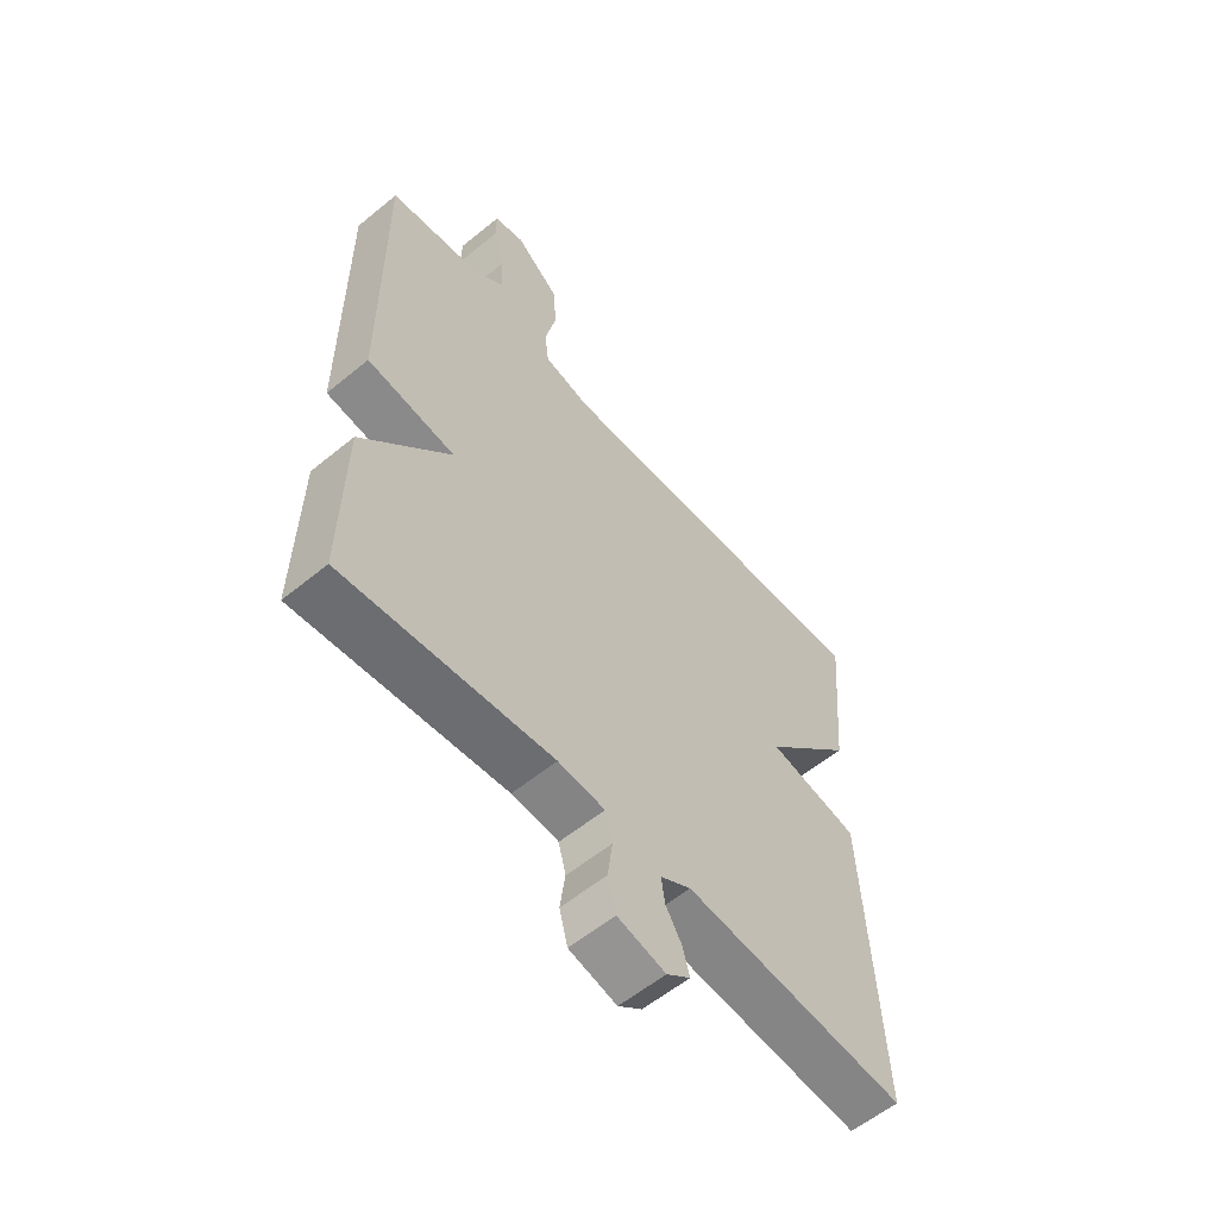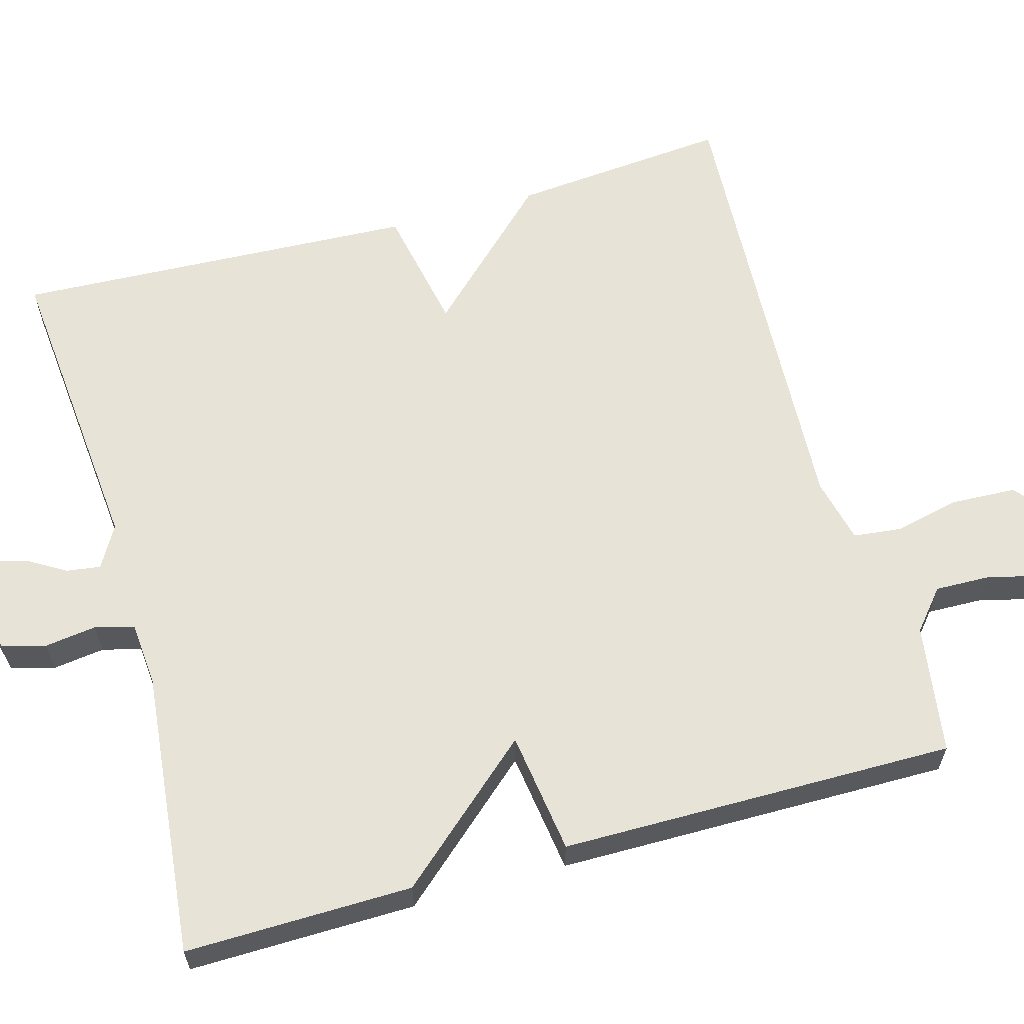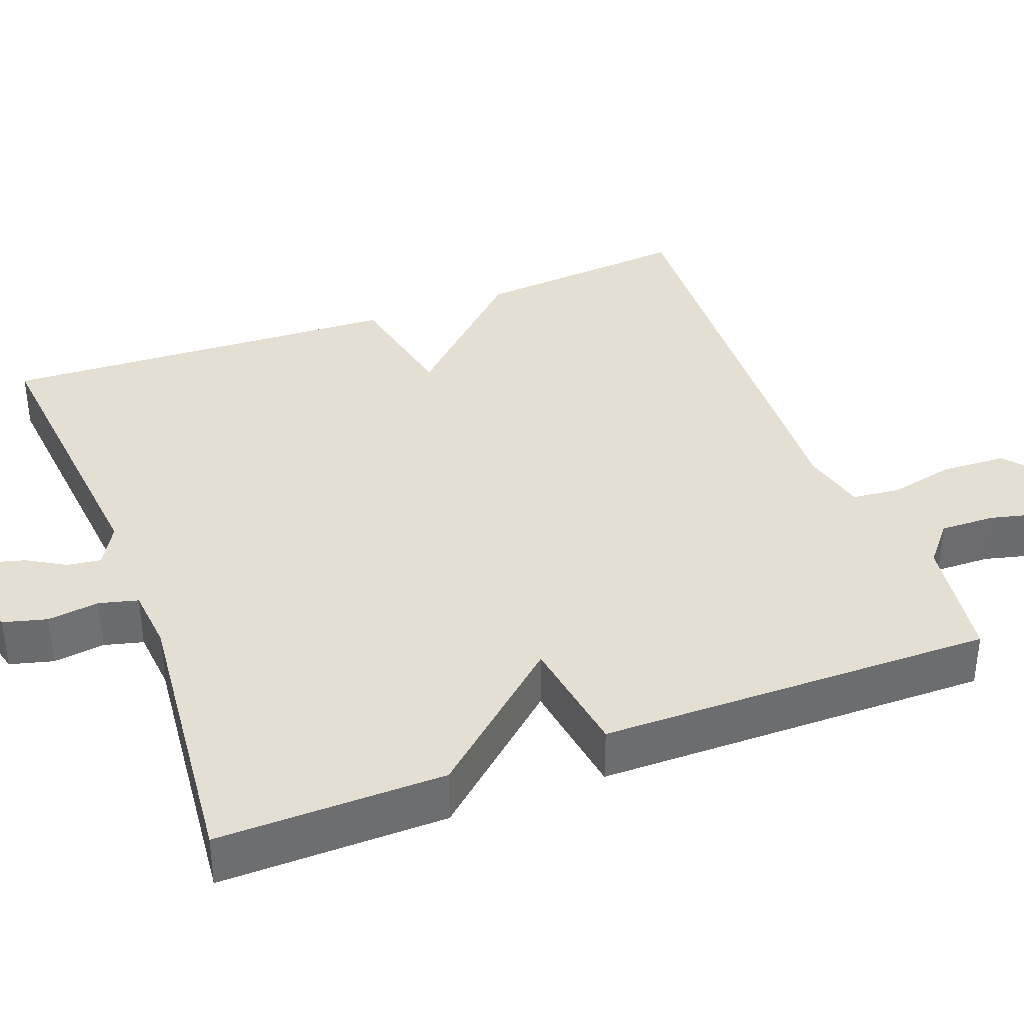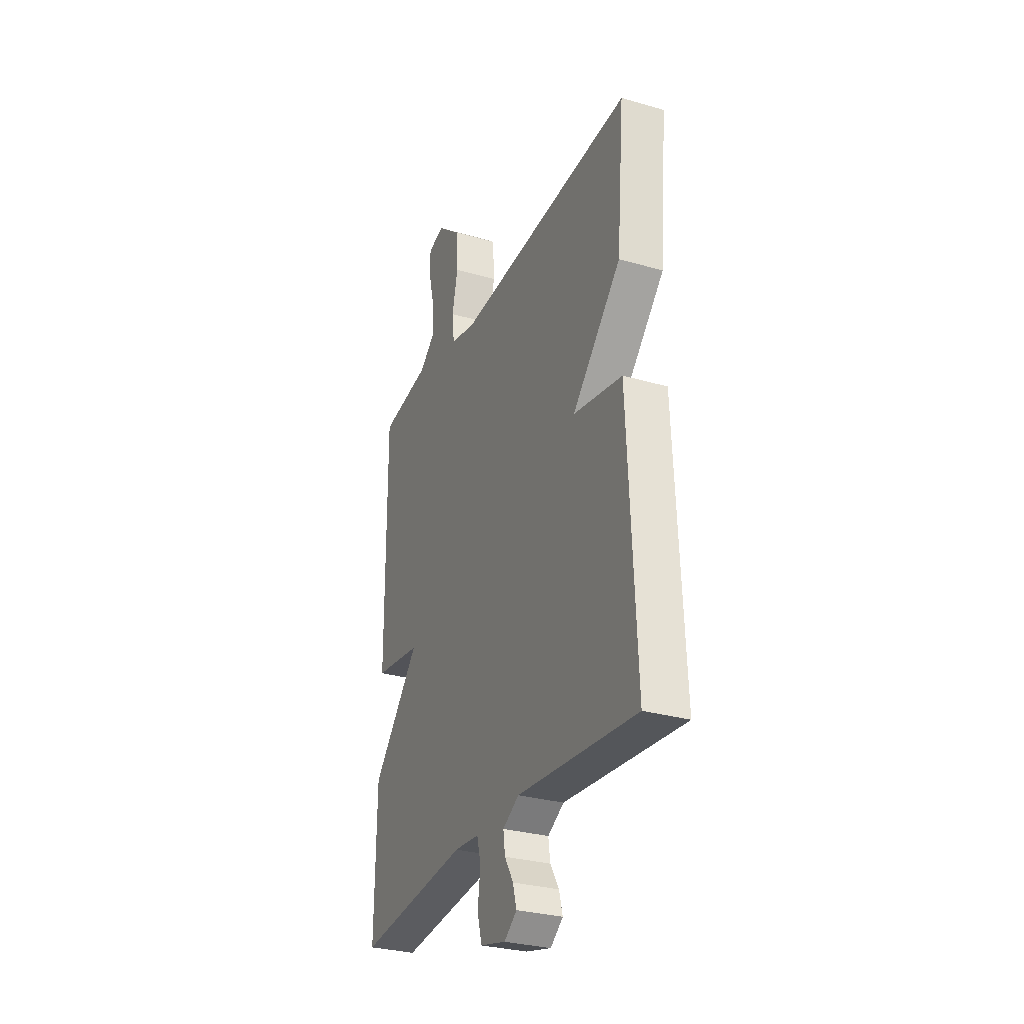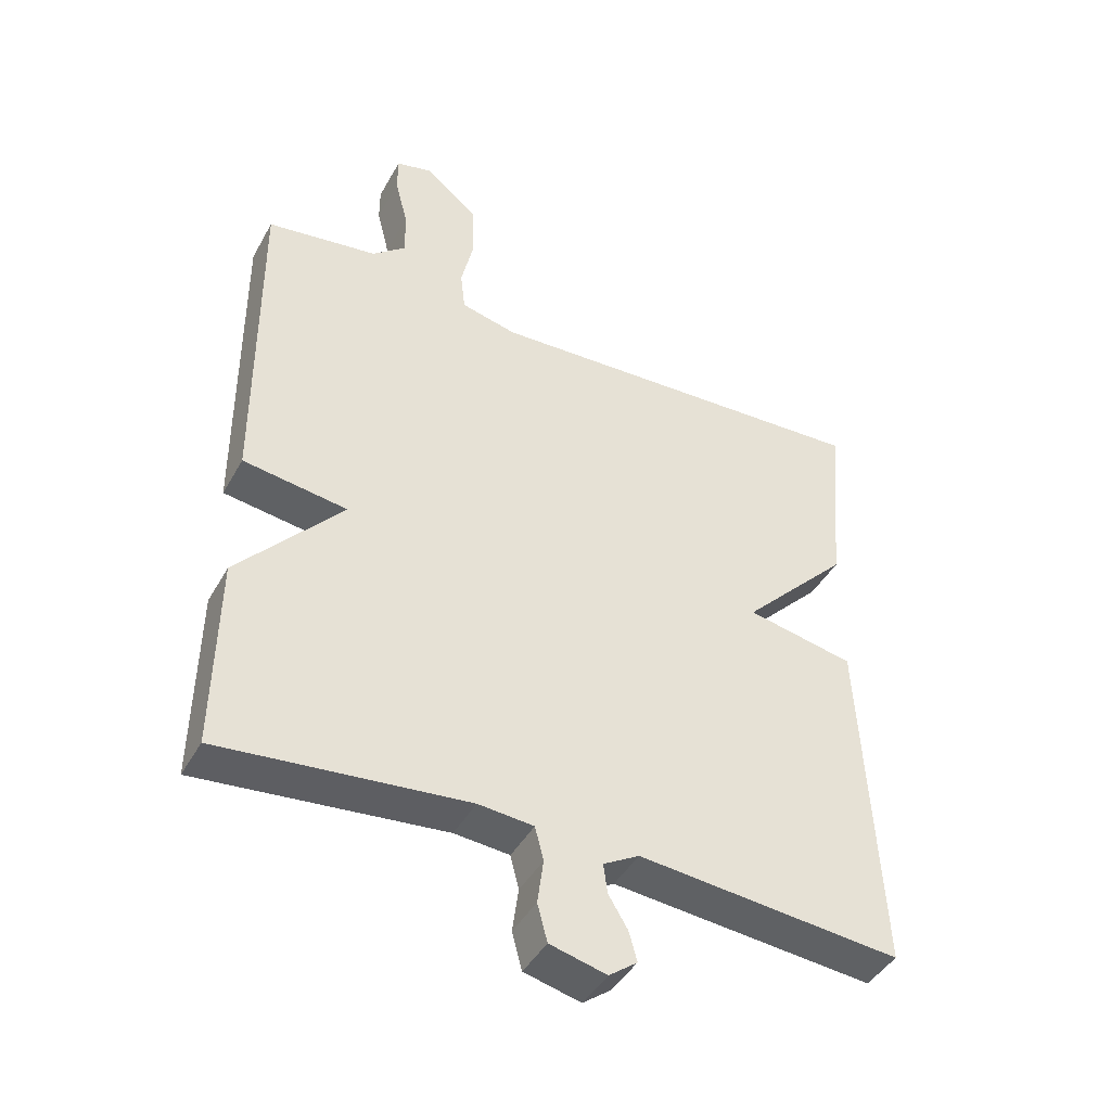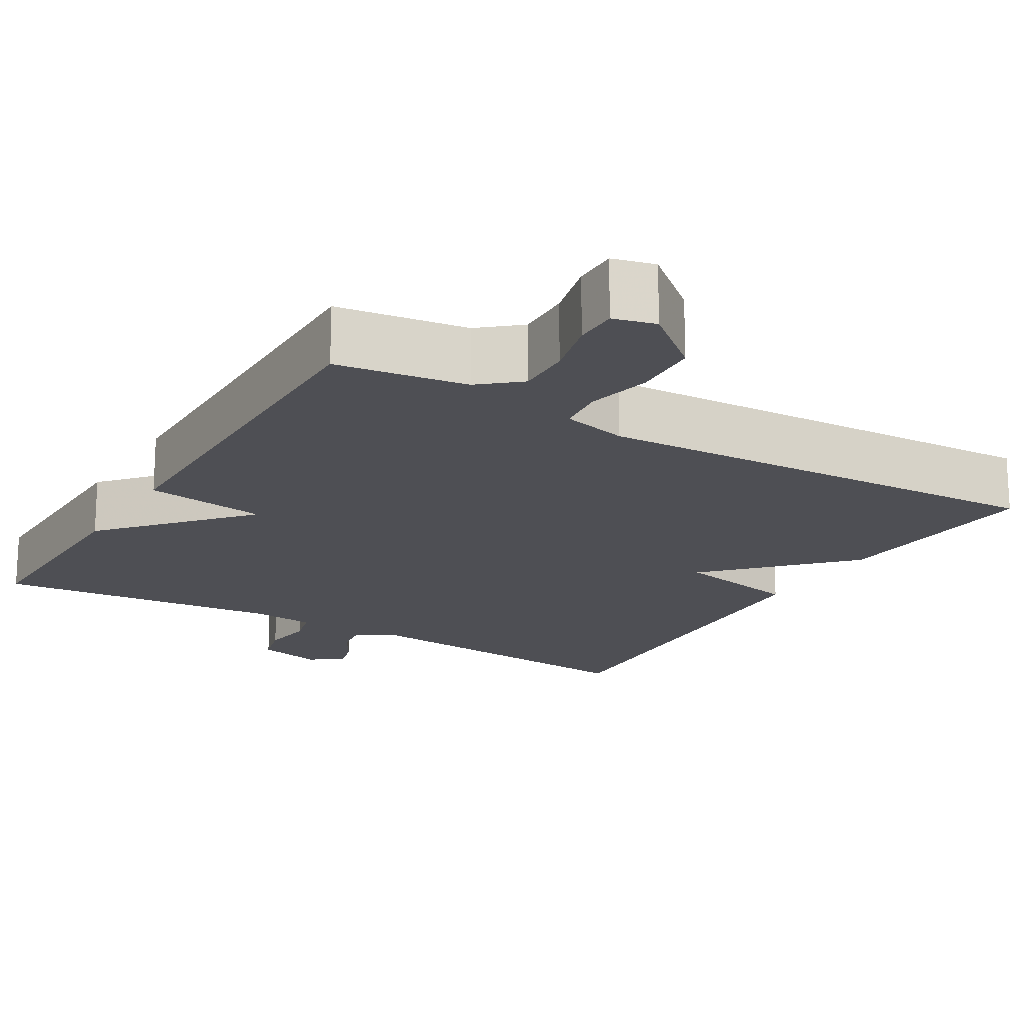
<metadata>
{"format":"obj","ext":"obj","renderer":"f3d","projection":"perspective","resolution":1024,"background":"white","views":[{"elev":-58.2,"azim":-49.7,"up":"+Z"},{"elev":61.9,"azim":-105.7,"up":"+Y"},{"elev":37.1,"azim":-110.9,"up":"+Y"},{"elev":-29.9,"azim":67.0,"up":"+Z"},{"elev":-43.6,"azim":-27.4,"up":"+Z"},{"elev":-18.3,"azim":-30.9,"up":"+Y"}]}
</metadata>
<code>
v -0.5 0.07 -0.5
v -0.496 0.07 -0.208
v -0.339 0.07 -0.03
v -0.496 0.07 -0.008
v -0.5 0.07 0.5
v -0.333 0.07 0.525
v -0.282 0.07 0.568
v -0.284 0.07 0.639
v -0.303 0.07 0.715
v -0.303 0.07 0.771
v -0.249 0.07 0.785
v -0.169 0.07 0.719
v -0.165 0.07 0.634
v -0.184 0.07 0.551
v -0.177 0.07 0.489
v -0.093 0.07 0.469
v 0.5 0.07 0.5
v 0.475 0.07 0.22
v 0.313 0.07 0.052
v 0.475 0.07 0.02
v 0.5 0.07 -0.5
v 0.105 0.07 -0.464
v 0.051 0.07 -0.495
v 0.057 0.07 -0.539
v 0.086 0.07 -0.587
v 0.098 0.07 -0.631
v 0.056 0.07 -0.663
v -0.029 0.07 -0.642
v -0.044 0.07 -0.586
v -0.035 0.07 -0.519
v -0.048 0.07 -0.469
v -0.131 0.07 -0.462
v -0.5 0 -0.5
v -0.496 0 -0.208
v -0.339 0 -0.03
v -0.496 0 -0.008
v -0.5 0 0.5
v -0.333 0 0.525
v -0.282 0 0.568
v -0.284 0 0.639
v -0.303 0 0.715
v -0.303 0 0.771
v -0.249 0 0.785
v -0.169 0 0.719
v -0.165 0 0.634
v -0.184 0 0.551
v -0.177 0 0.489
v -0.093 0 0.469
v 0.5 0 0.5
v 0.475 0 0.22
v 0.313 0 0.052
v 0.475 0 0.02
v 0.5 0 -0.5
v 0.105 0 -0.464
v 0.051 0 -0.495
v 0.057 0 -0.539
v 0.086 0 -0.587
v 0.098 0 -0.631
v 0.056 0 -0.663
v -0.029 0 -0.642
v -0.044 0 -0.586
v -0.035 0 -0.519
v -0.048 0 -0.469
v -0.131 0 -0.462
f 28 29 30
f 27 28 30
f 26 27 30
f 25 26 30
f 24 25 30
f 23 24 30 31
f 22 23 31
f 19 20 21 22
f 19 22 31 32
f 16 17 18 19
f 15 16 19 32
f 12 13 14
f 11 12 14
f 10 11 14
f 9 10 14
f 8 9 14
f 14 15 32
f 8 14 32
f 7 8 32
f 3 4 5 6
f 3 6 7 32
f 1 2 3 32
f 62 61 60
f 62 60 59
f 62 59 58
f 62 58 57
f 62 57 56
f 63 62 56 55
f 63 55 54
f 54 53 52 51
f 64 63 54 51
f 51 50 49 48
f 64 51 48 47
f 46 45 44
f 46 44 43
f 46 43 42
f 46 42 41
f 46 41 40
f 64 47 46
f 64 46 40
f 64 40 39
f 38 37 36 35
f 64 39 38 35
f 64 35 34 33
f 1 33 34 2
f 2 34 35 3
f 3 35 36 4
f 4 36 37 5
f 5 37 38 6
f 6 38 39 7
f 7 39 40 8
f 8 40 41 9
f 9 41 42 10
f 10 42 43 11
f 11 43 44 12
f 12 44 45 13
f 13 45 46 14
f 14 46 47 15
f 15 47 48 16
f 16 48 49 17
f 17 49 50 18
f 18 50 51 19
f 19 51 52 20
f 20 52 53 21
f 21 53 54 22
f 22 54 55 23
f 23 55 56 24
f 24 56 57 25
f 25 57 58 26
f 26 58 59 27
f 27 59 60 28
f 28 60 61 29
f 29 61 62 30
f 30 62 63 31
f 31 63 64 32
f 32 64 33 1

</code>
